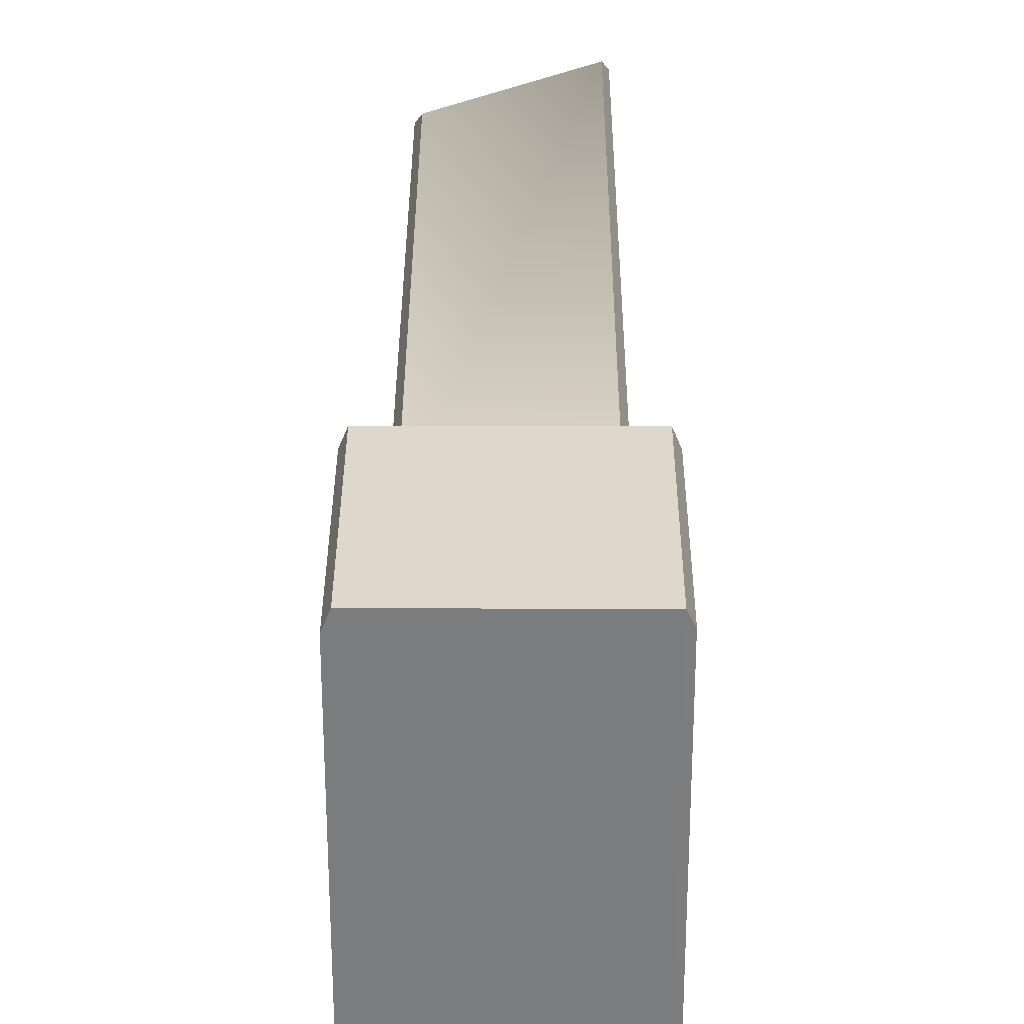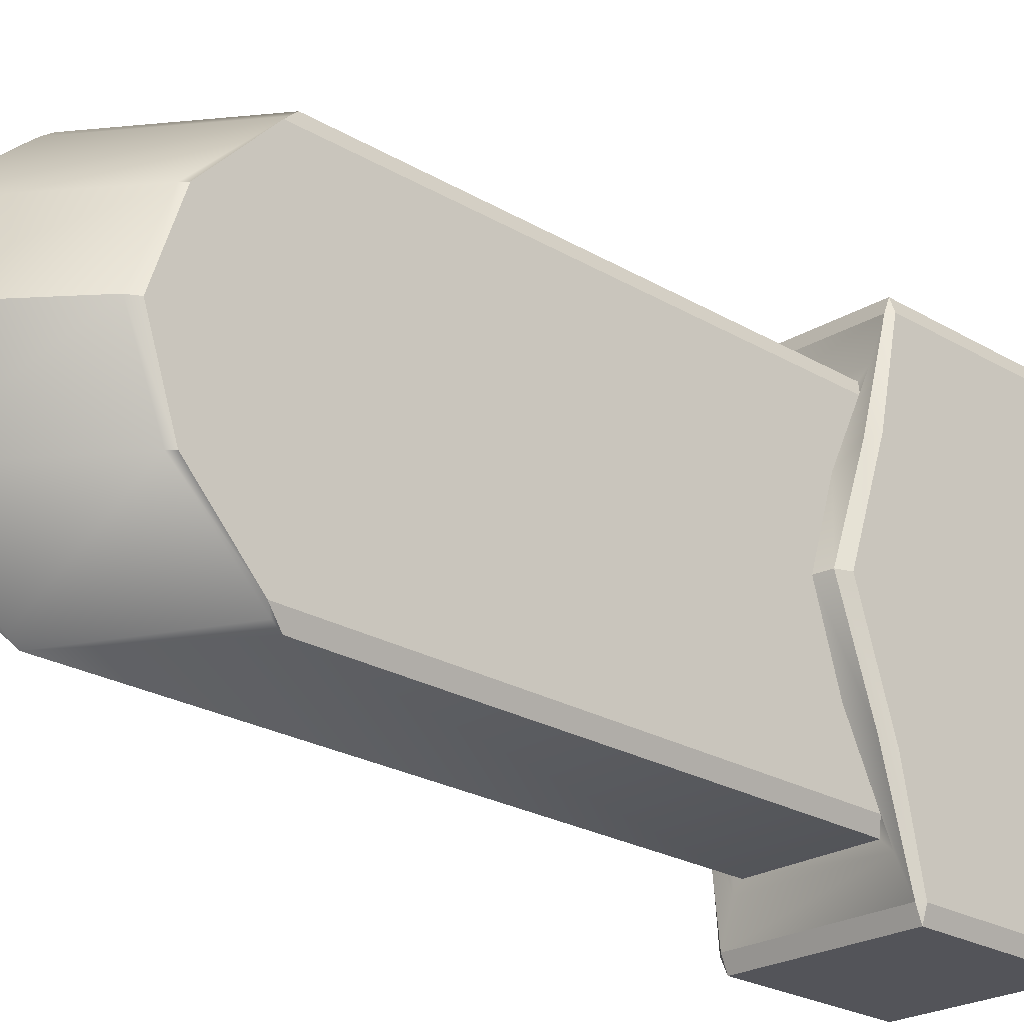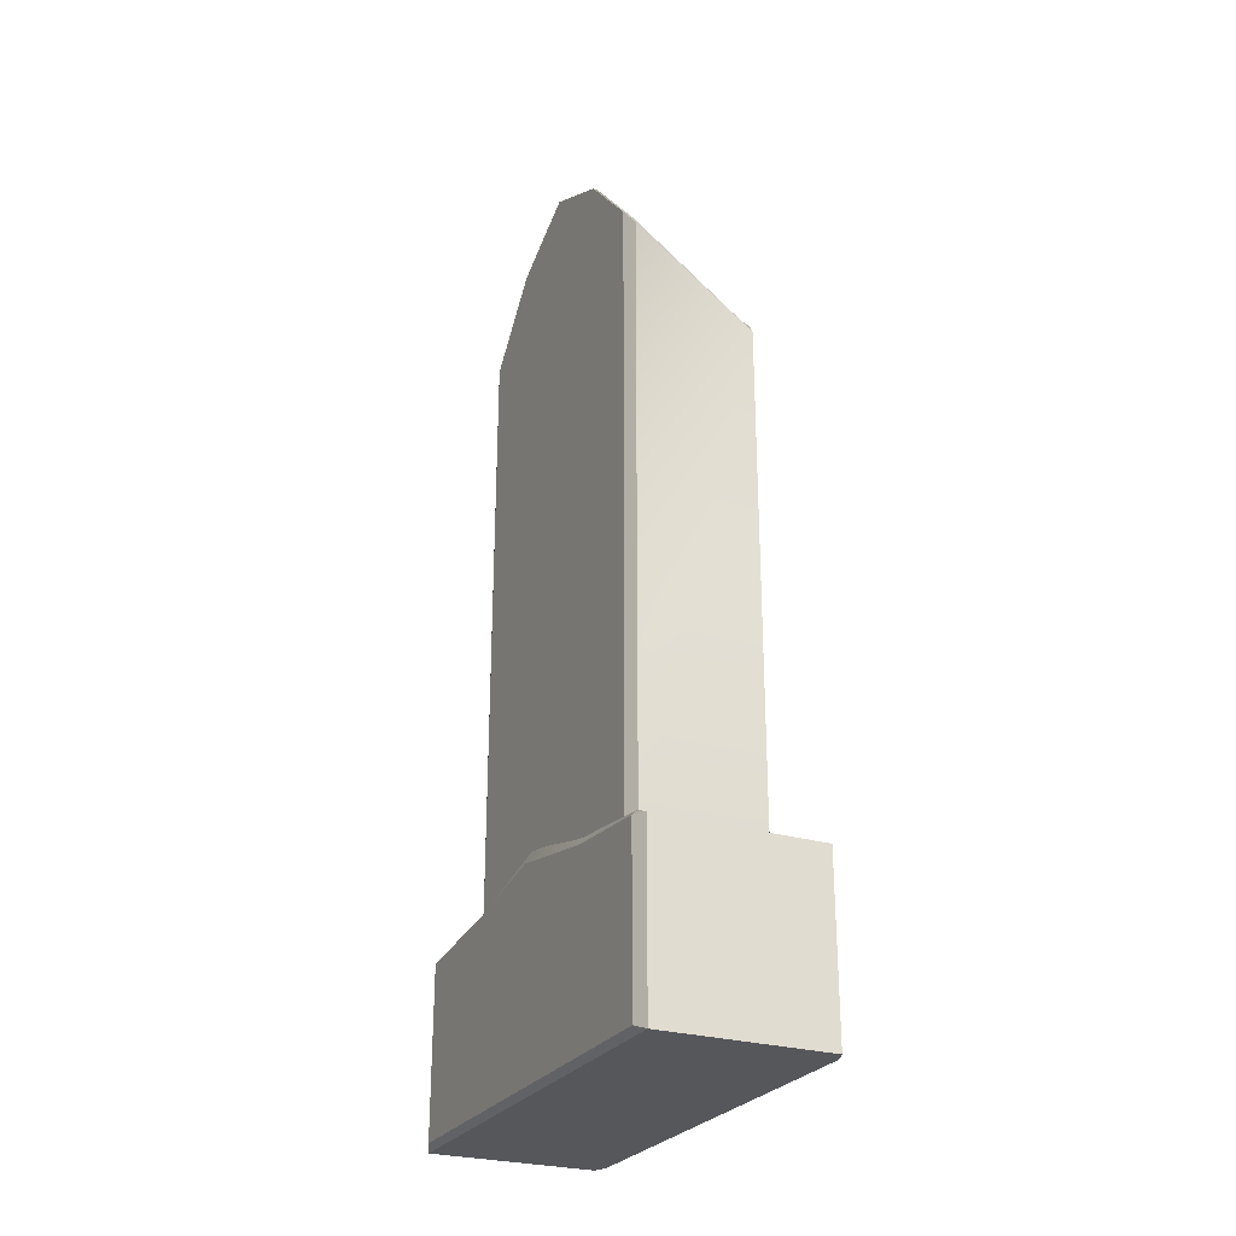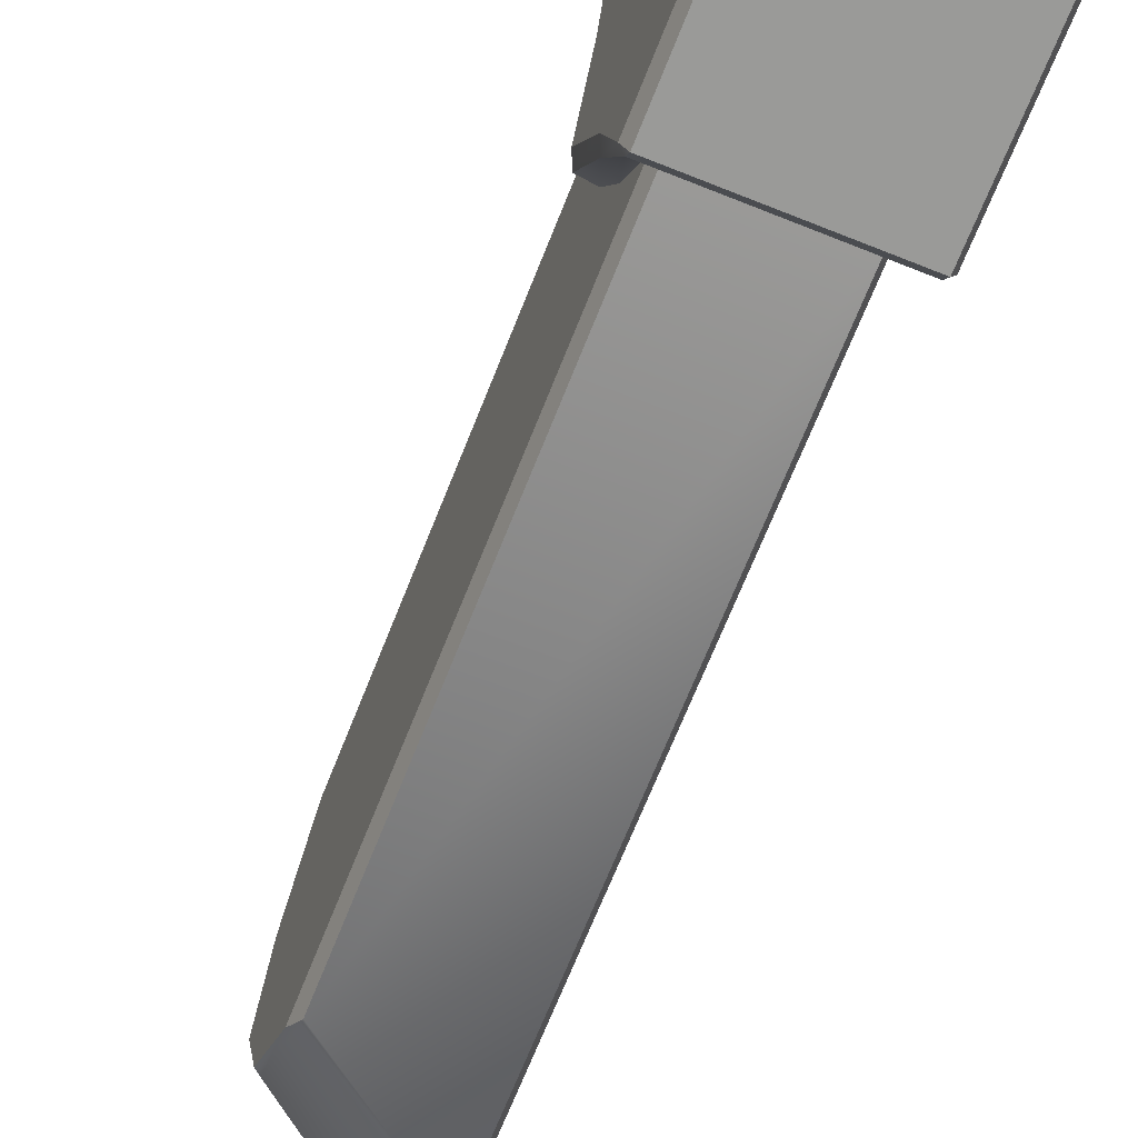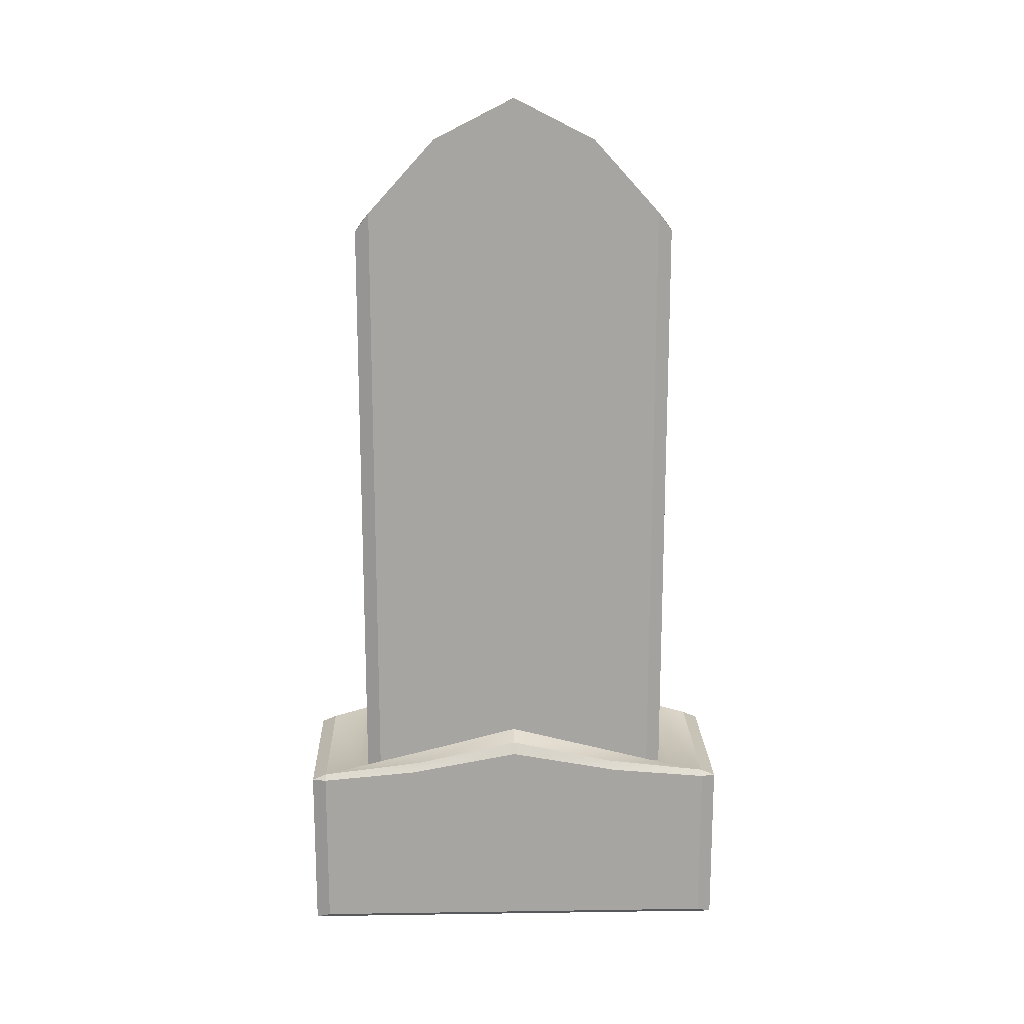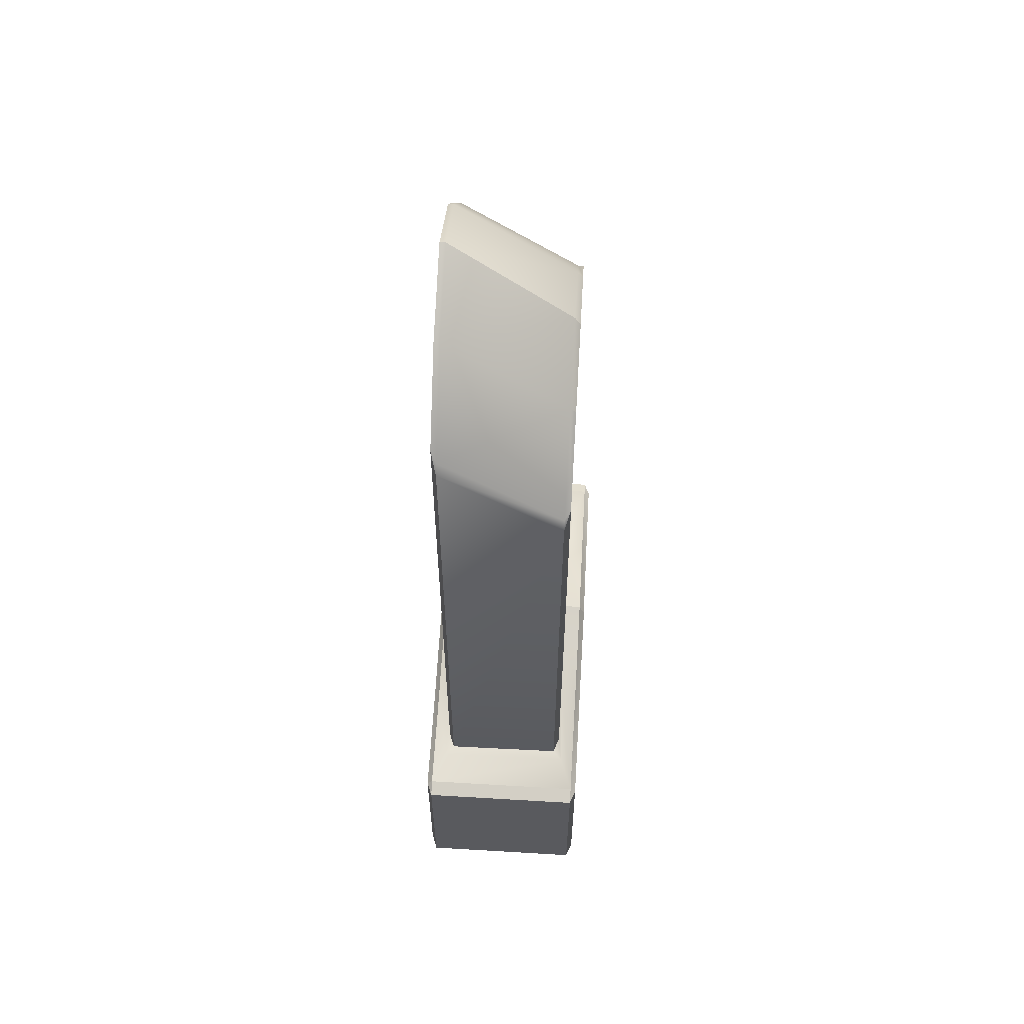
<metadata>
{"format":"obj","ext":"obj","renderer":"f3d","projection":"perspective","resolution":1024,"background":"white","views":[{"elev":31.3,"azim":0.2,"up":"+Z"},{"elev":-23.7,"azim":-134.8,"up":"+Z"},{"elev":-26.6,"azim":154.6,"up":"+Y"},{"elev":-69.2,"azim":-21.7,"up":"+Z"},{"elev":16.6,"azim":88.3,"up":"+Y"},{"elev":58.2,"azim":-176.5,"up":"+Y"}]}
</metadata>
<code>
o Cube.003
v -1 -1 6.717
v -1 -1 7.992
v -1 -1 9.267
v 0.7442 1.278 7.061
v 0.7442 1.515 7.992
v 0.7442 1.278 8.922
v -0.7442 1.498 8.922
v -0.7442 1.786 7.992
v -0.7442 1.498 7.061
v 0.6804 1.031 6.131
v 0.7442 1.055 6.293
v 0.7879 1.026 6.013
v 1 -0.9362 5.605
v 0.9362 -1 5.442
v 0.7442 1.055 9.69
v 0.6804 1.031 9.853
v 0.7879 1.026 9.971
v 1 -0.9362 10.38
v 0.9362 -1 10.54
v -0.7442 1.112 6.293
v -0.6804 1.054 6.131
v -0.788 1.033 6.013
v -1 -1 5.605
v -0.9362 -1 5.442
v -0.6804 1.054 9.853
v -0.7442 1.112 9.69
v -0.788 1.033 9.971
v -0.9362 -1 10.54
v -1 -1 10.38
v 1 0.9487 10.38
v 0.9374 1.008 10.37
v 0.9362 0.9362 10.54
v -1 0.9479 10.38
v -0.9362 0.9362 10.54
v -0.9373 1.007 10.37
v 1 0.9487 5.605
v 0.9362 0.9362 5.442
v 0.9374 1.008 5.61
v -0.9362 0.9362 5.442
v -1 0.9479 5.605
v -0.9373 1.007 5.611
v 0.6804 7.819 9.853
v 0.7442 8.038 9.69
v 0.6804 7.931 9.775
v -0.6804 6.931 9.775
v -0.7442 7.021 9.69
v -0.6804 6.837 9.853
v 0.6804 7.931 6.209
v 0.7442 8.038 6.293
v 0.6804 7.819 6.131
v -0.7442 7.021 6.293
v -0.6804 6.931 6.209
v -0.6804 6.837 6.131
v 0.9372 1.151 6.801
v 1 1.049 6.717
v 0.9372 1.415 7.992
v 1 1.283 7.992
v 1 1.049 9.267
v 0.9372 1.151 9.182
v -0.9371 1.343 9.182
v -1 1.186 9.267
v -0.9369 1.765 7.992
v -1 1.619 7.992
v -1 1.186 6.717
v -0.9371 1.343 6.802
v 0.9362 -1 9.267
v 1 -0.9362 9.267
v 0.9362 -1 7.992
v 1 -0.9362 7.992
v 1 -0.9362 6.717
v 0.9362 -1 6.717
v 0.6804 8.874 7.061
v 0.7442 8.881 7.061
v 0.6804 9.346 7.992
v 0.7442 9.343 7.992
v 0.7442 8.881 8.922
v 0.6804 8.874 8.922
v -0.6804 7.821 8.922
v -0.7442 7.768 8.922
v -0.6804 8.201 7.992
v -0.7442 8.089 7.992
v -0.7442 7.768 7.061
v -0.6804 7.821 7.061
f 12 11 4 54 38
f 3 66 19 28 29
f 27 26 7 60 35
f 20 9 82 51
f 19 32 34 28
f 13 36 55 70
f 15 6 76 43
f 67 58 30 18
f 1 64 40 23
f 4 11 49 73
f 48 52 83 72
f 29 33 61 3
f 17 16 25 27 35 31
f 22 21 10 12 38 41
f 9 20 22 41 65
f 9 8 81 82
f 70 55 57 69
f 6 5 75 76
f 8 7 79 81
f 7 26 46 79
f 2 63 64 1
f 2 68 66 3
f 23 24 14 71 1
f 69 57 58 67
f 3 61 63 2
f 25 16 42 47
f 4 5 56 54
f 5 6 59 56
f 24 39 37 14
f 5 4 73 75
f 1 71 68 2
f 77 78 45 44
f 7 8 62 60
f 8 9 65 62
f 6 15 17 31 59
f 74 80 78 77
f 72 83 80 74
f 10 11 12
f 15 16 17
f 20 21 22
f 25 26 27
f 30 31 32
f 33 34 35
f 36 37 38
f 39 40 41
f 42 43 44
f 45 46 47
f 48 49 50
f 51 52 53
f 36 13 14 37
f 28 34 33 29
f 32 19 18 30
f 39 24 23 40
f 31 35 34 32
f 59 31 30 58
f 65 41 40 64
f 41 38 37 39
f 71 14 13 70
f 44 45 47 42
f 77 44 43 76
f 83 52 51 82
f 52 48 50 53
f 10 50 49 11
f 42 16 15 43
f 25 47 46 26
f 53 21 20 51
f 38 54 55 36
f 54 56 57 55
f 56 59 58 57
f 35 60 61 33
f 60 62 63 61
f 62 65 64 63
f 19 66 67 18
f 66 68 69 67
f 68 71 70 69
f 48 72 73 49
f 72 74 75 73
f 74 77 76 75
f 45 78 79 46
f 78 80 81 79
f 80 83 82 81
f 10 21 53 50

</code>
